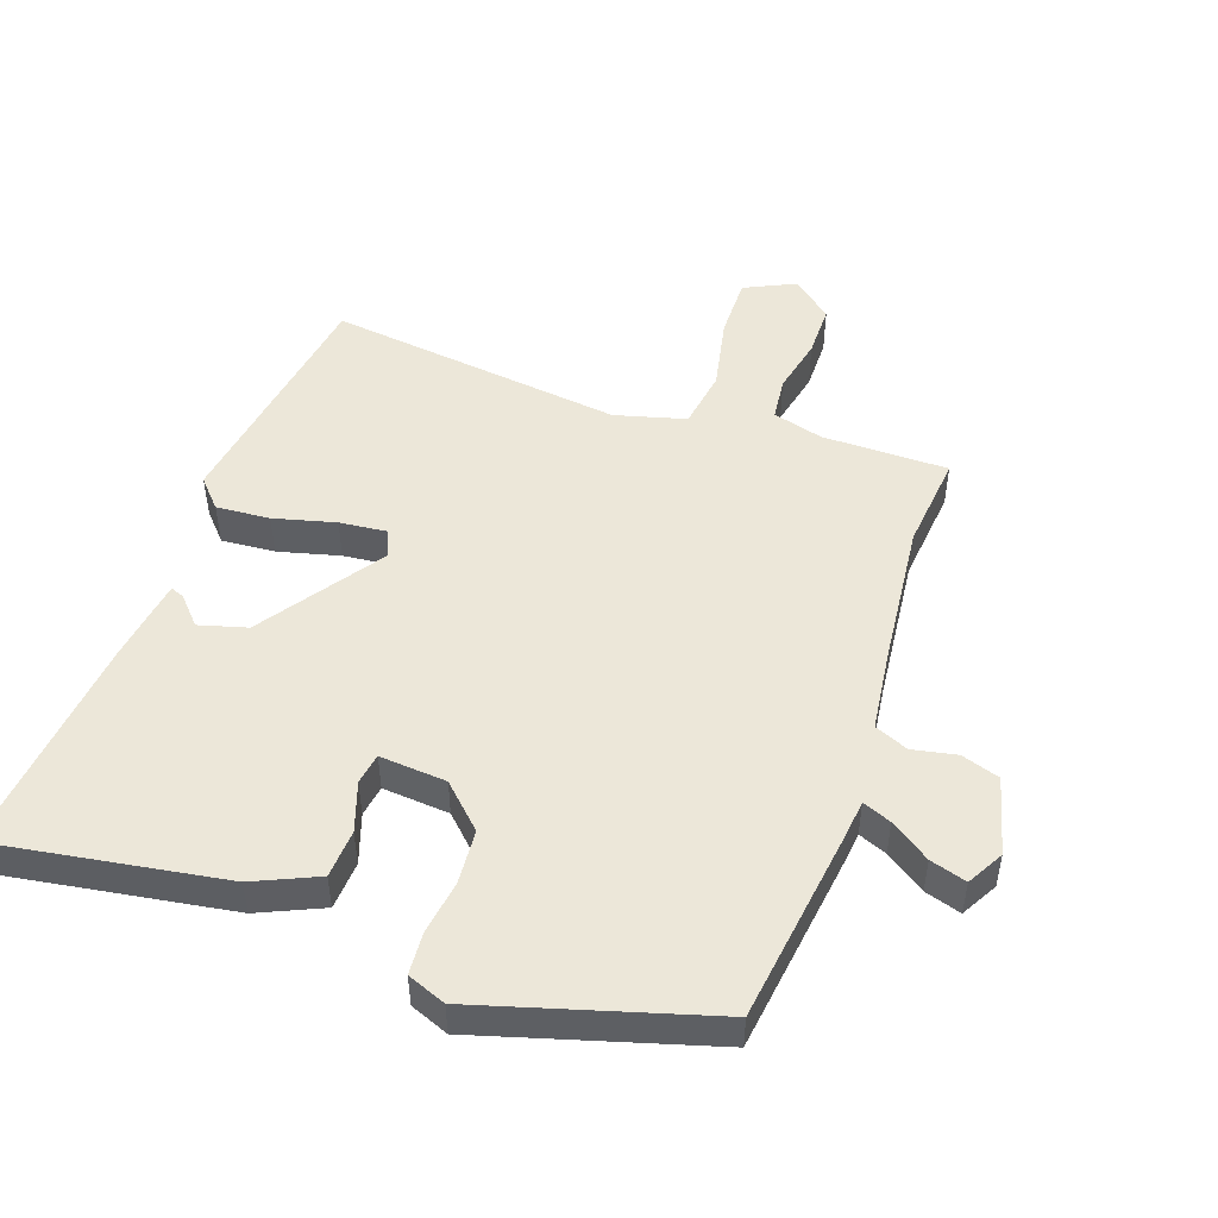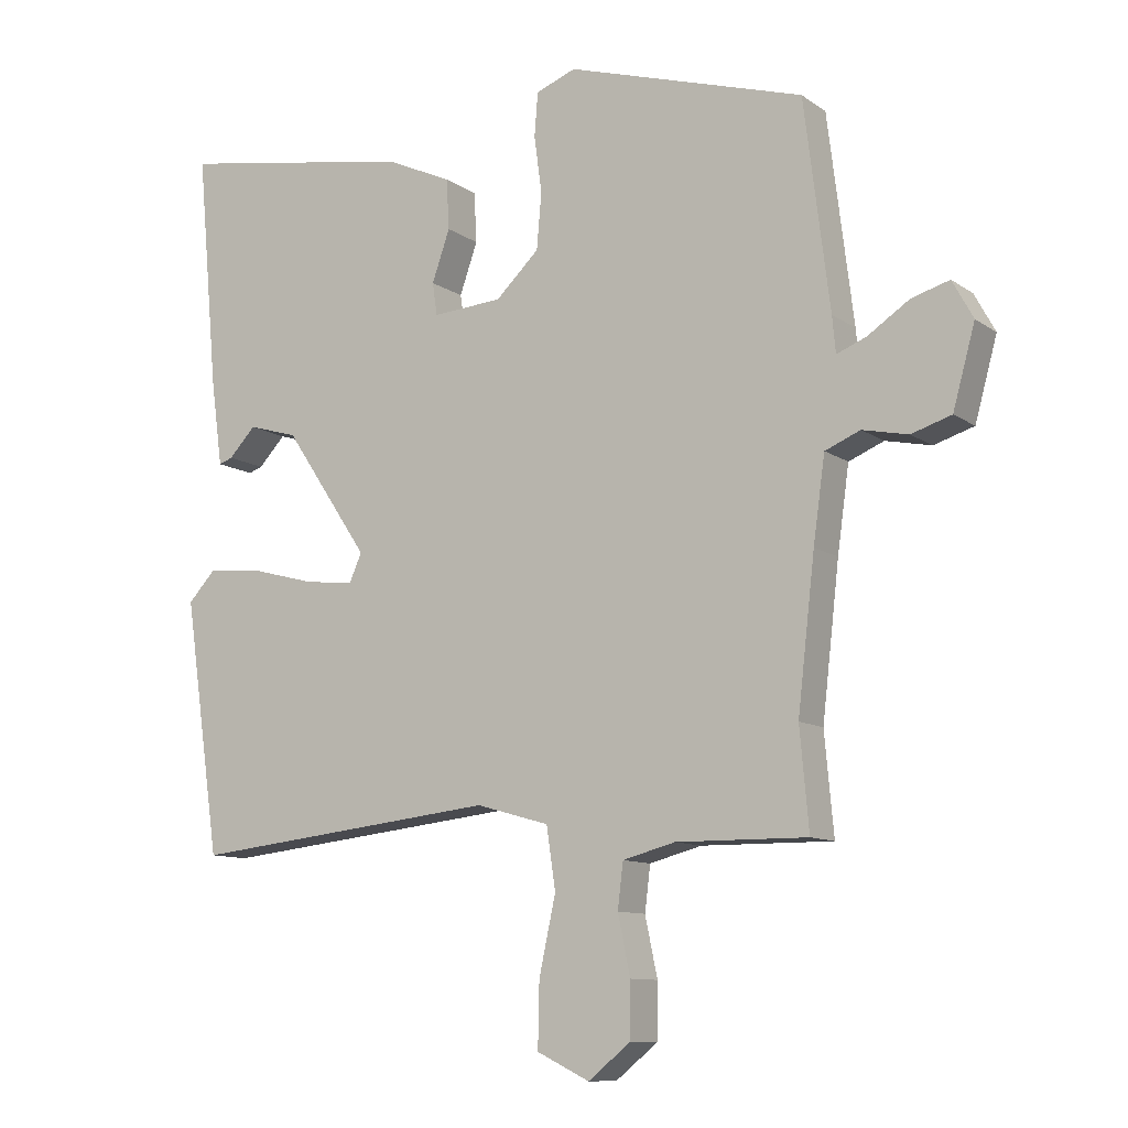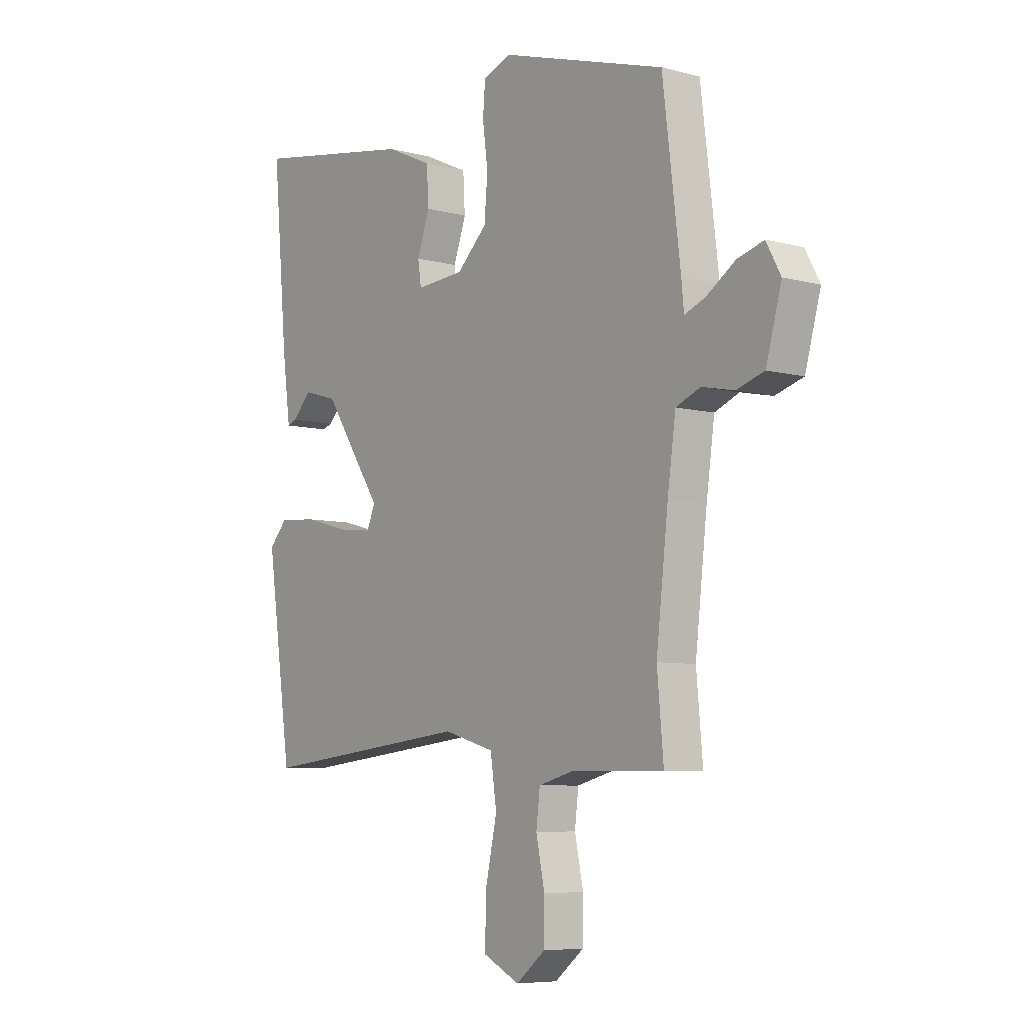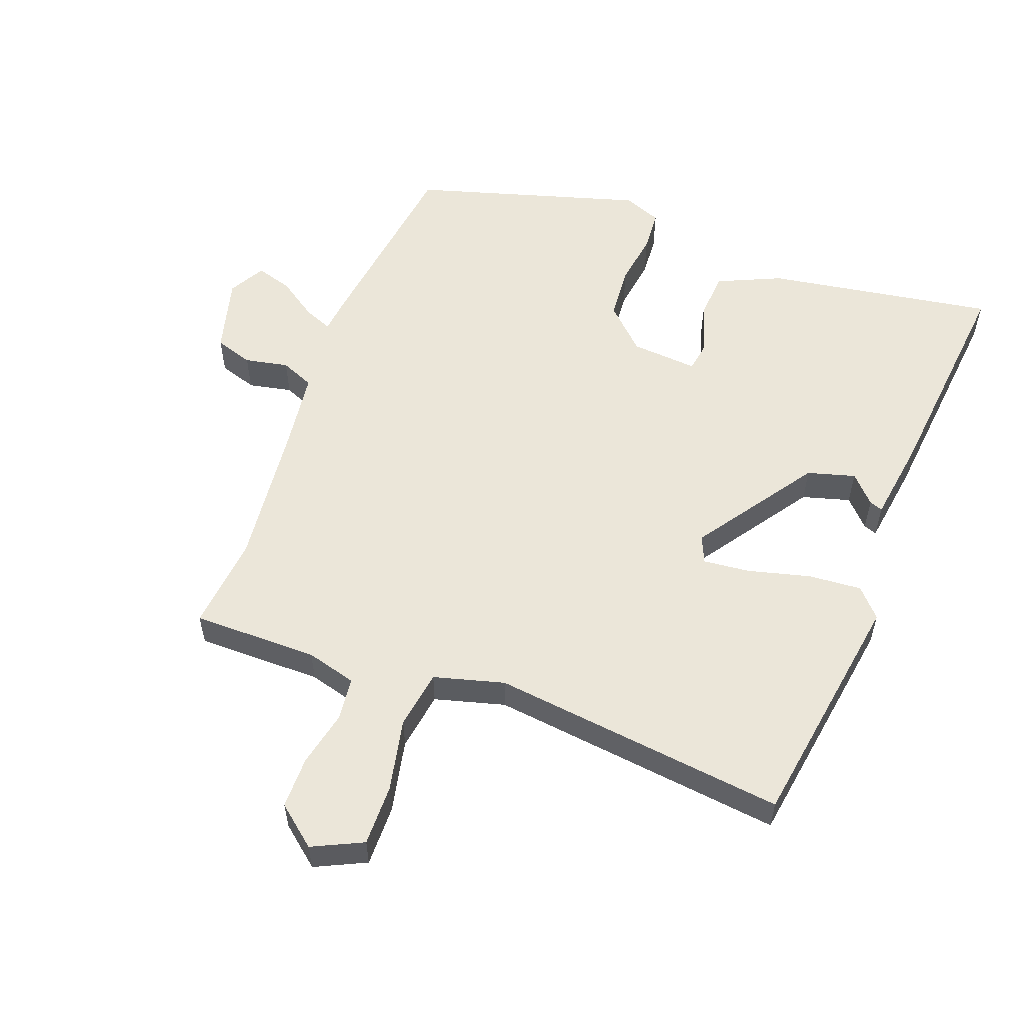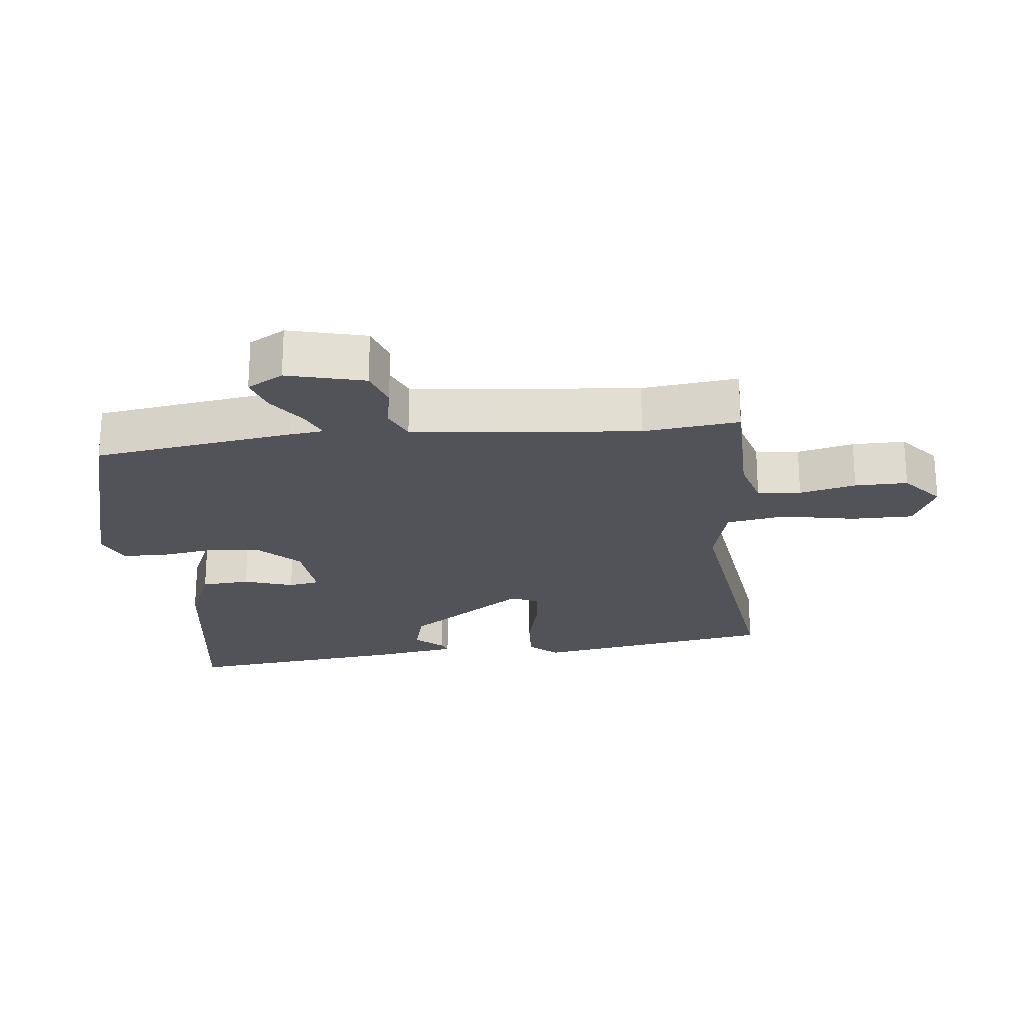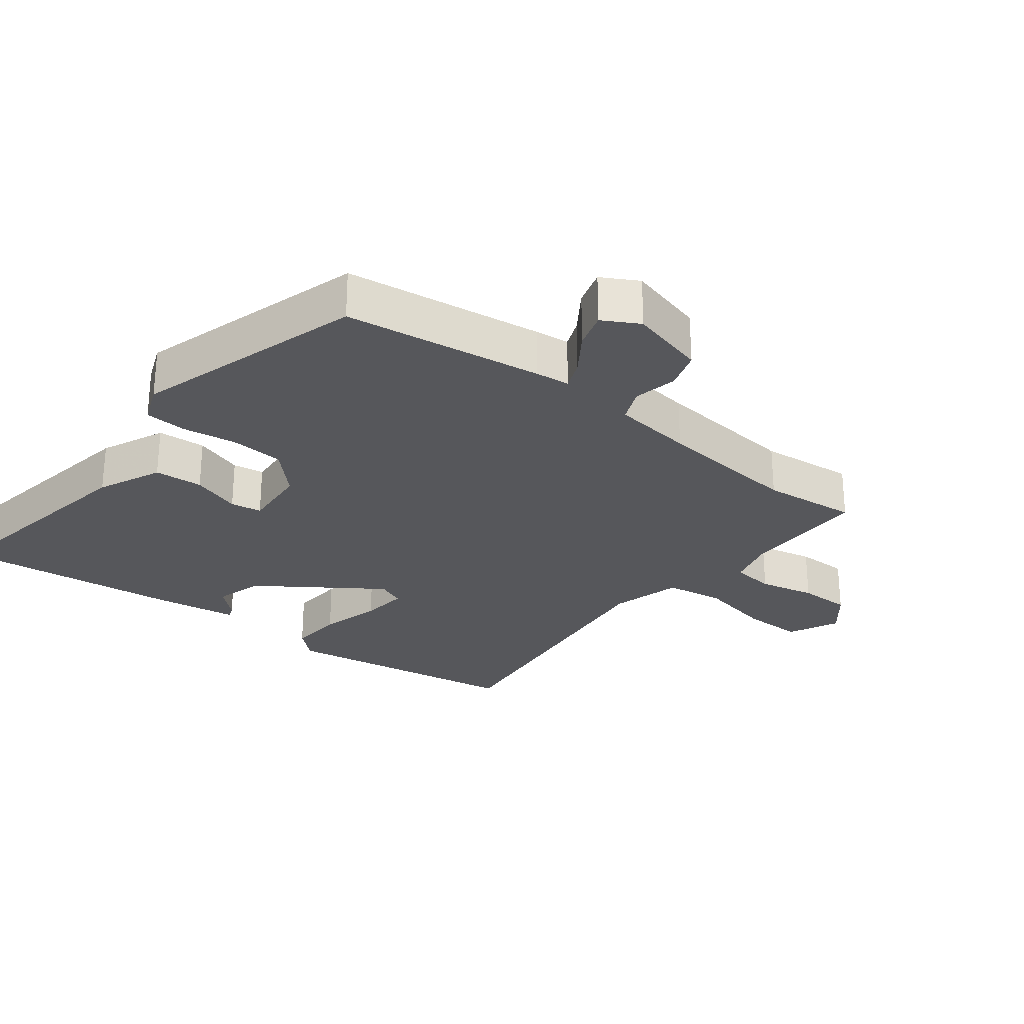
<metadata>
{"format":"obj","ext":"obj","renderer":"f3d","projection":"perspective","resolution":1024,"background":"white","views":[{"elev":49.6,"azim":19.9,"up":"+Y"},{"elev":-10.5,"azim":31.5,"up":"+Z"},{"elev":-6.9,"azim":52.5,"up":"+Z"},{"elev":56.1,"azim":-159.0,"up":"+Y"},{"elev":-22.6,"azim":97.5,"up":"+Y"},{"elev":-27.1,"azim":52.7,"up":"+Y"}]}
</metadata>
<code>
v -0.485 0.07 0.509
v -0.14 0.07 0.45
v -0.044 0.07 0.406
v -0.04 0.07 0.333
v -0.066 0.07 0.259
v -0.059 0.07 0.212
v 0.042 0.07 0.219
v 0.105 0.07 0.279
v 0.112 0.07 0.36
v 0.101 0.07 0.442
v 0.106 0.07 0.505
v 0.164 0.07 0.527
v 0.509 0.07 0.422
v 0.546 0.07 0.122
v 0.551 0.07 0.07
v 0.594 0.07 0.087
v 0.654 0.07 0.127
v 0.709 0.07 0.143
v 0.739 0.07 0.088
v 0.707 0.07 -0.028
v 0.649 0.07 -0.046
v 0.583 0.07 -0.032
v 0.532 0.07 -0.053
v 0.515 0.07 -0.175
v 0.49 0.07 -0.392
v 0.503 0.07 -0.536
v 0.313 0.07 -0.534
v 0.237 0.07 -0.554
v 0.229 0.07 -0.619
v 0.247 0.07 -0.704
v 0.246 0.07 -0.783
v 0.185 0.07 -0.832
v 0.109 0.07 -0.795
v 0.111 0.07 -0.702
v 0.135 0.07 -0.592
v 0.122 0.07 -0.503
v 0.016 0.07 -0.473
v -0.432 0.07 -0.522
v -0.485 0.07 -0.155
v -0.446 0.07 -0.113
v -0.365 0.07 -0.12
v -0.272 0.07 -0.145
v -0.201 0.07 -0.153
v -0.183 0.07 -0.112
v -0.306 0.07 0.071
v -0.378 0.07 0.092
v -0.417 0.07 0.051
v -0.437 0.07 0.044
v -0.454 0.07 0.169
v -0.485 0 0.509
v -0.14 0 0.45
v -0.044 0 0.406
v -0.04 0 0.333
v -0.066 0 0.259
v -0.059 0 0.212
v 0.042 0 0.219
v 0.105 0 0.279
v 0.112 0 0.36
v 0.101 0 0.442
v 0.106 0 0.505
v 0.164 0 0.527
v 0.509 0 0.422
v 0.546 0 0.122
v 0.551 0 0.07
v 0.594 0 0.087
v 0.654 0 0.127
v 0.709 0 0.143
v 0.739 0 0.088
v 0.707 0 -0.028
v 0.649 0 -0.046
v 0.583 0 -0.032
v 0.532 0 -0.053
v 0.515 0 -0.175
v 0.49 0 -0.392
v 0.503 0 -0.536
v 0.313 0 -0.534
v 0.237 0 -0.554
v 0.229 0 -0.619
v 0.247 0 -0.704
v 0.246 0 -0.783
v 0.185 0 -0.832
v 0.109 0 -0.795
v 0.111 0 -0.702
v 0.135 0 -0.592
v 0.122 0 -0.503
v 0.016 0 -0.473
v -0.432 0 -0.522
v -0.485 0 -0.155
v -0.446 0 -0.113
v -0.365 0 -0.12
v -0.272 0 -0.145
v -0.201 0 -0.153
v -0.183 0 -0.112
v -0.306 0 0.071
v -0.378 0 0.092
v -0.417 0 0.051
v -0.437 0 0.044
v -0.454 0 0.169
f 49 1 2
f 48 49 2
f 47 48 2
f 46 47 2
f 3 4 5
f 2 3 5
f 46 2 5
f 45 46 5
f 44 45 5 6
f 40 41 42
f 39 40 42
f 38 39 42
f 37 38 42
f 36 37 42 43
f 33 34 35
f 32 33 35
f 31 32 35
f 30 31 35
f 29 30 35
f 28 29 35 36
f 36 43 44
f 28 36 44
f 27 28 44
f 20 21 22
f 19 20 22
f 18 19 22
f 17 18 22
f 16 17 22
f 15 16 22 23
f 14 15 23
f 13 14 23
f 12 13 23
f 11 12 23
f 10 11 23
f 9 10 23
f 8 9 23 24
f 44 6 7
f 27 44 7
f 26 27 7
f 25 26 7
f 7 8 24 25
f 51 50 98
f 51 98 97
f 51 97 96
f 51 96 95
f 54 53 52
f 54 52 51
f 54 51 95
f 54 95 94
f 55 54 94 93
f 91 90 89
f 91 89 88
f 91 88 87
f 91 87 86
f 92 91 86 85
f 84 83 82
f 84 82 81
f 84 81 80
f 84 80 79
f 84 79 78
f 85 84 78 77
f 93 92 85
f 93 85 77
f 93 77 76
f 71 70 69
f 71 69 68
f 71 68 67
f 71 67 66
f 71 66 65
f 72 71 65 64
f 72 64 63
f 72 63 62
f 72 62 61
f 72 61 60
f 72 60 59
f 72 59 58
f 73 72 58 57
f 56 55 93
f 56 93 76
f 56 76 75
f 56 75 74
f 74 73 57 56
f 1 50 51 2
f 2 51 52 3
f 3 52 53 4
f 4 53 54 5
f 5 54 55 6
f 6 55 56 7
f 7 56 57 8
f 8 57 58 9
f 9 58 59 10
f 10 59 60 11
f 11 60 61 12
f 12 61 62 13
f 13 62 63 14
f 14 63 64 15
f 15 64 65 16
f 16 65 66 17
f 17 66 67 18
f 18 67 68 19
f 19 68 69 20
f 20 69 70 21
f 21 70 71 22
f 22 71 72 23
f 23 72 73 24
f 24 73 74 25
f 25 74 75 26
f 26 75 76 27
f 27 76 77 28
f 28 77 78 29
f 29 78 79 30
f 30 79 80 31
f 31 80 81 32
f 32 81 82 33
f 33 82 83 34
f 34 83 84 35
f 35 84 85 36
f 36 85 86 37
f 37 86 87 38
f 38 87 88 39
f 39 88 89 40
f 40 89 90 41
f 41 90 91 42
f 42 91 92 43
f 43 92 93 44
f 44 93 94 45
f 45 94 95 46
f 46 95 96 47
f 47 96 97 48
f 48 97 98 49
f 49 98 50 1

</code>
